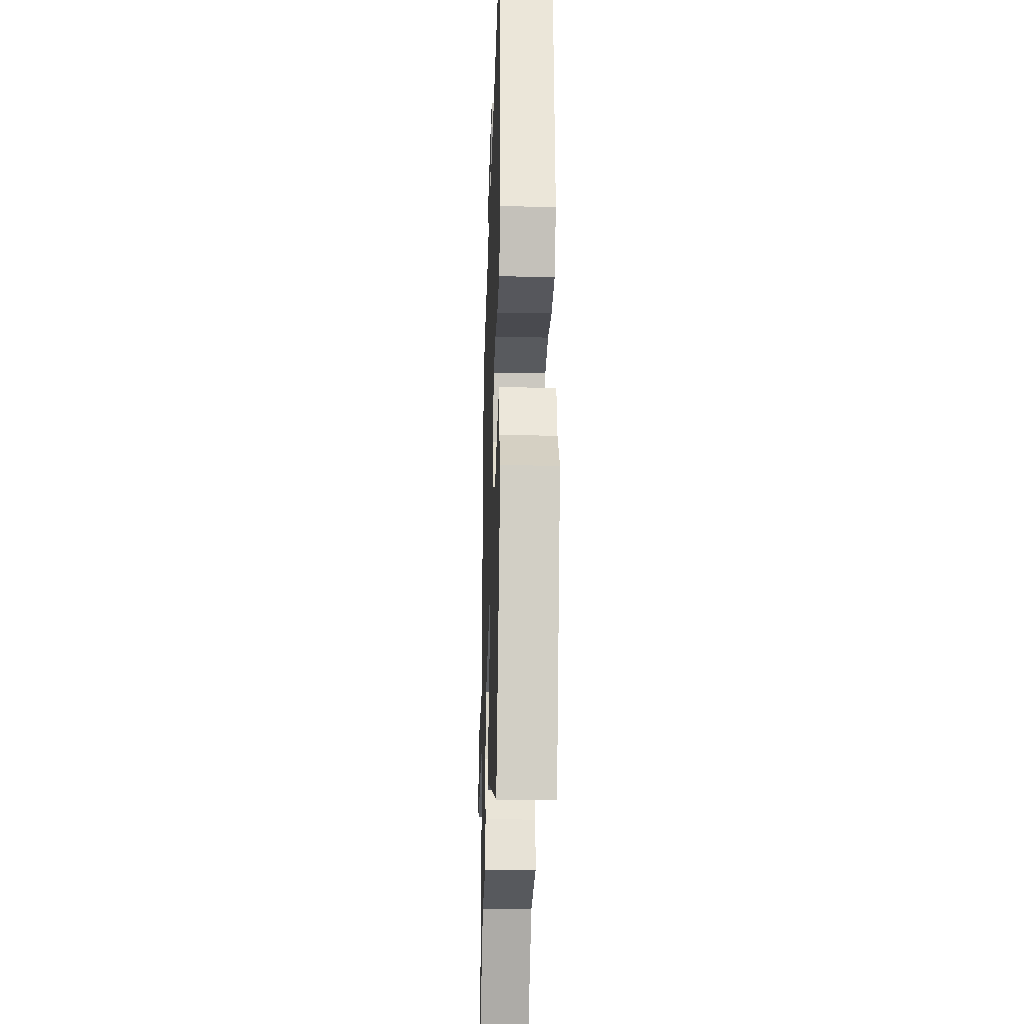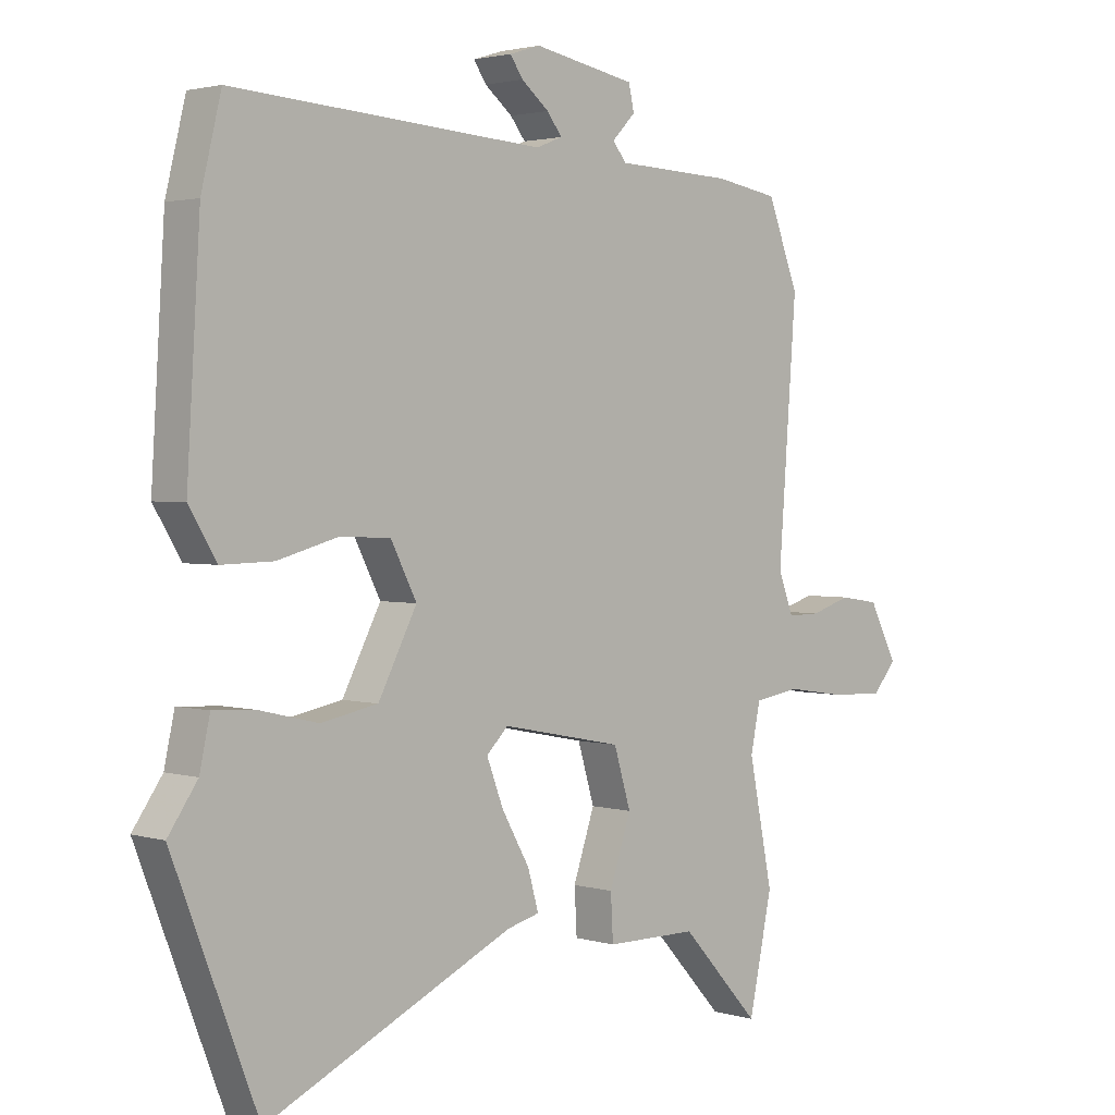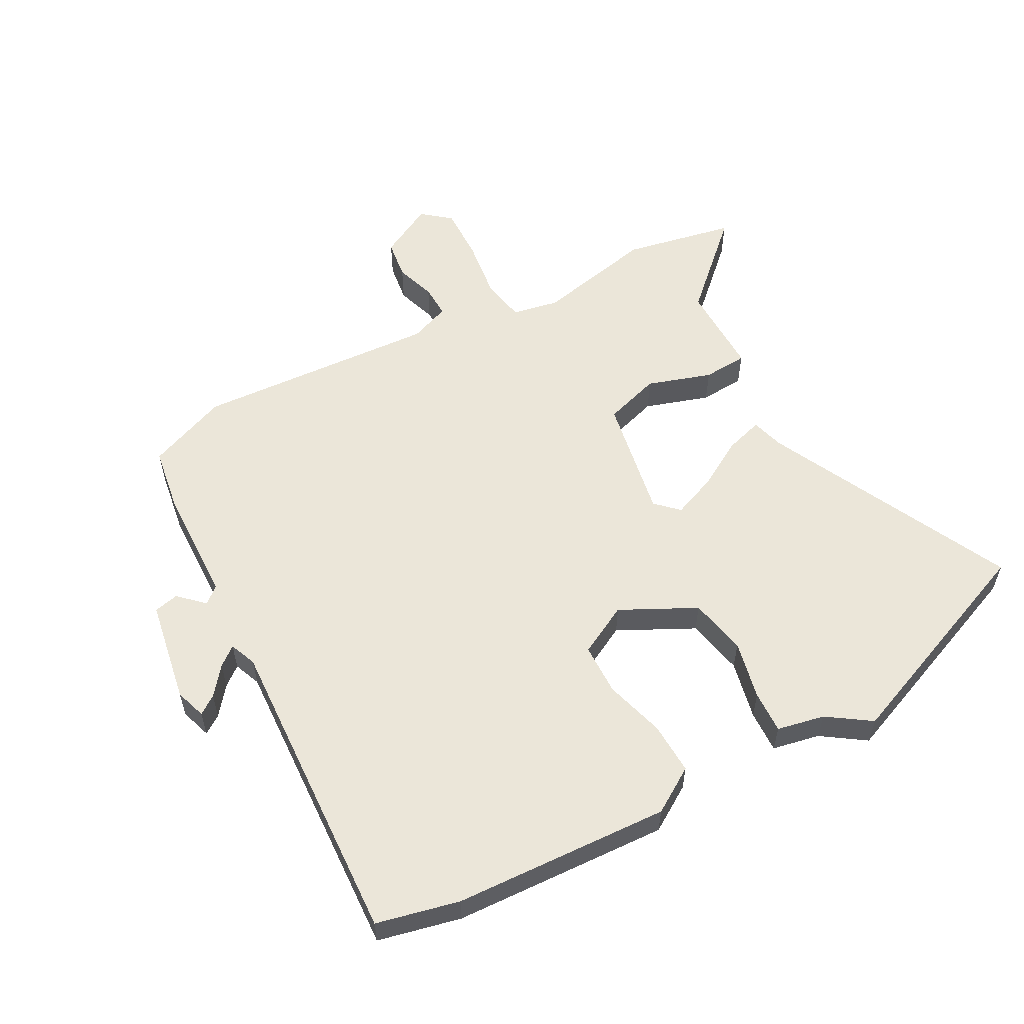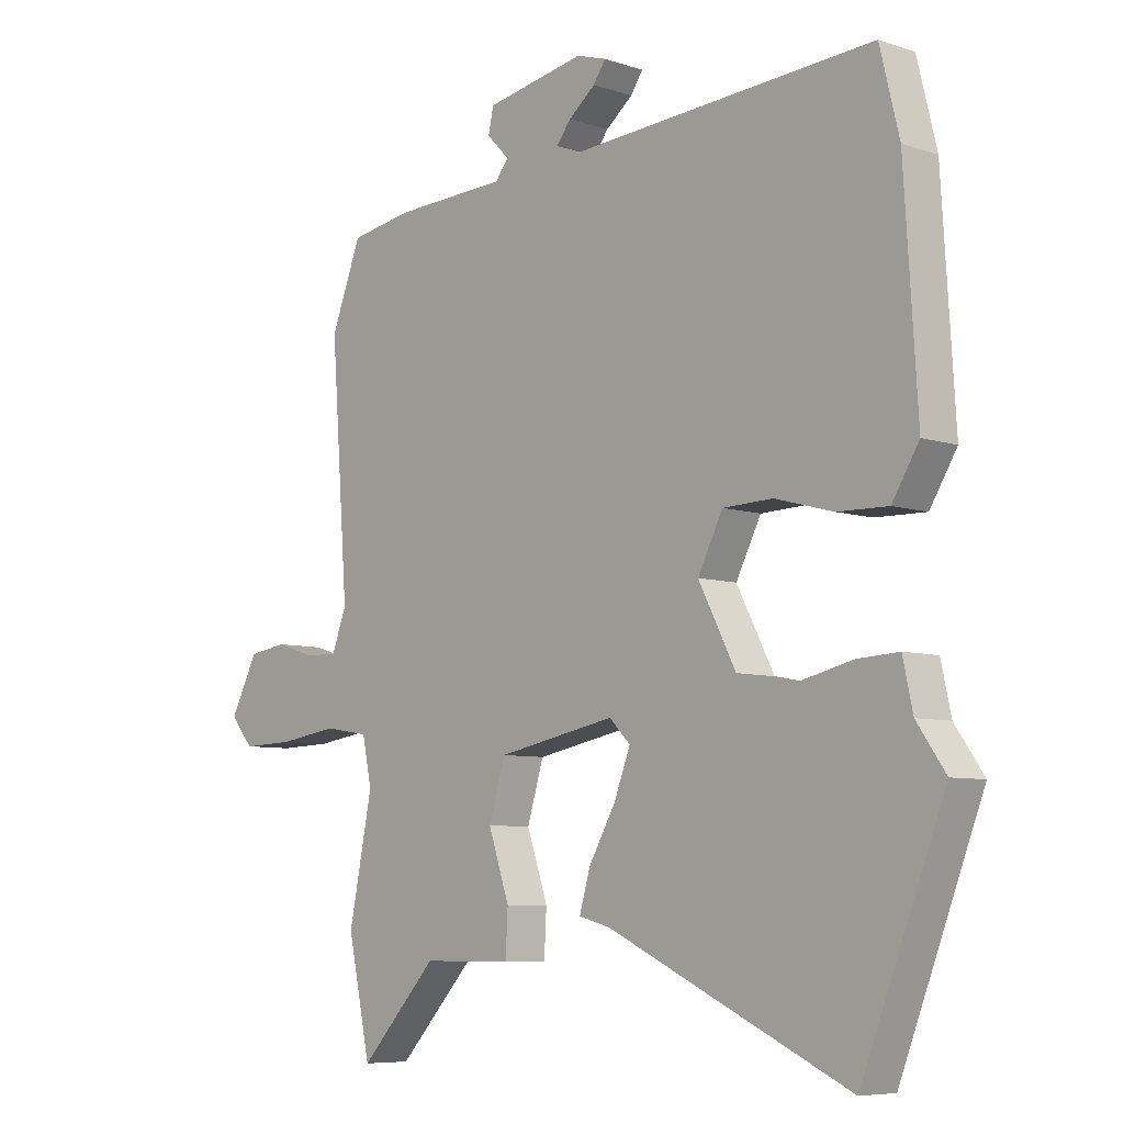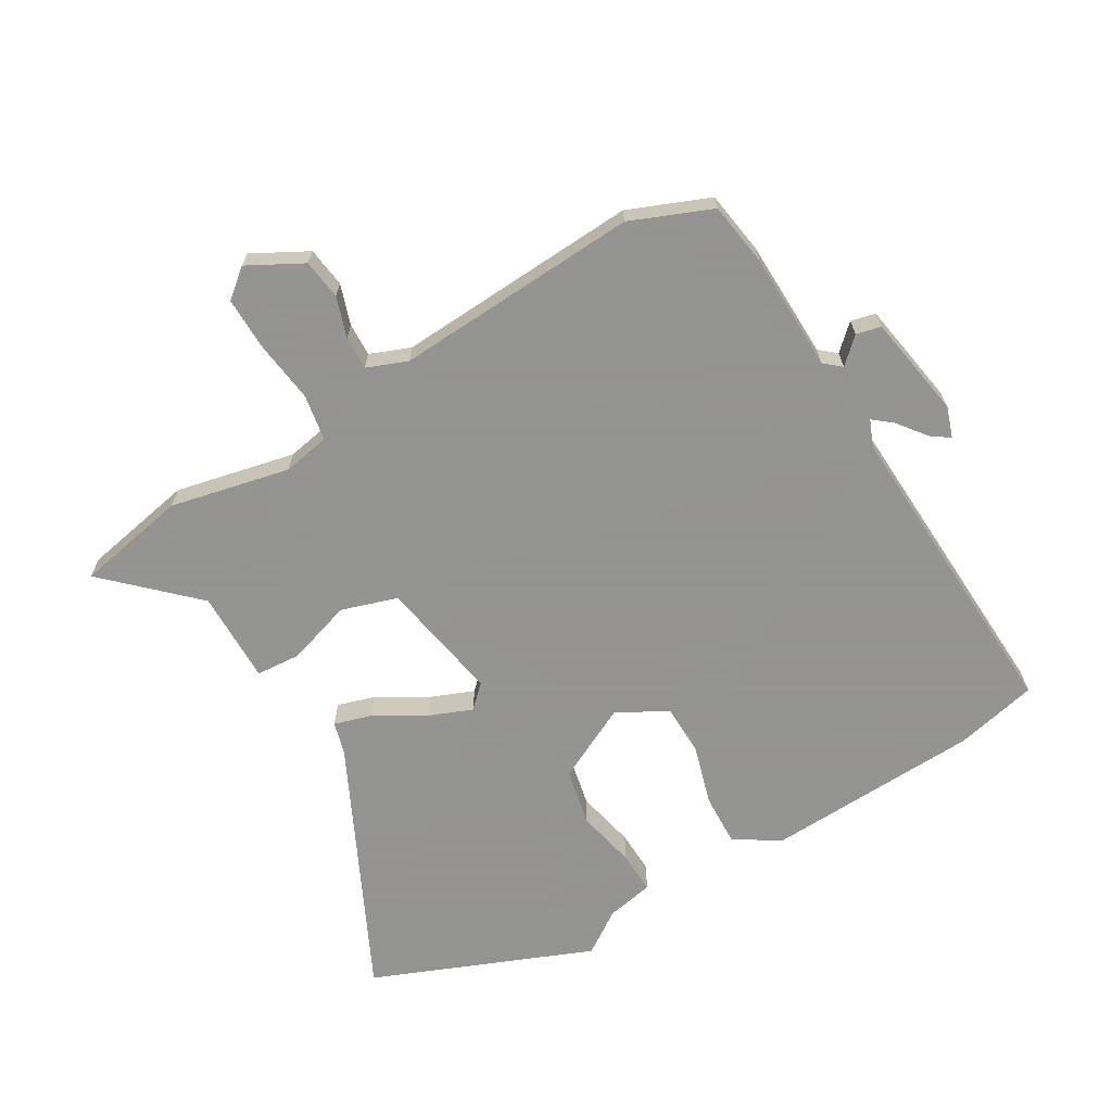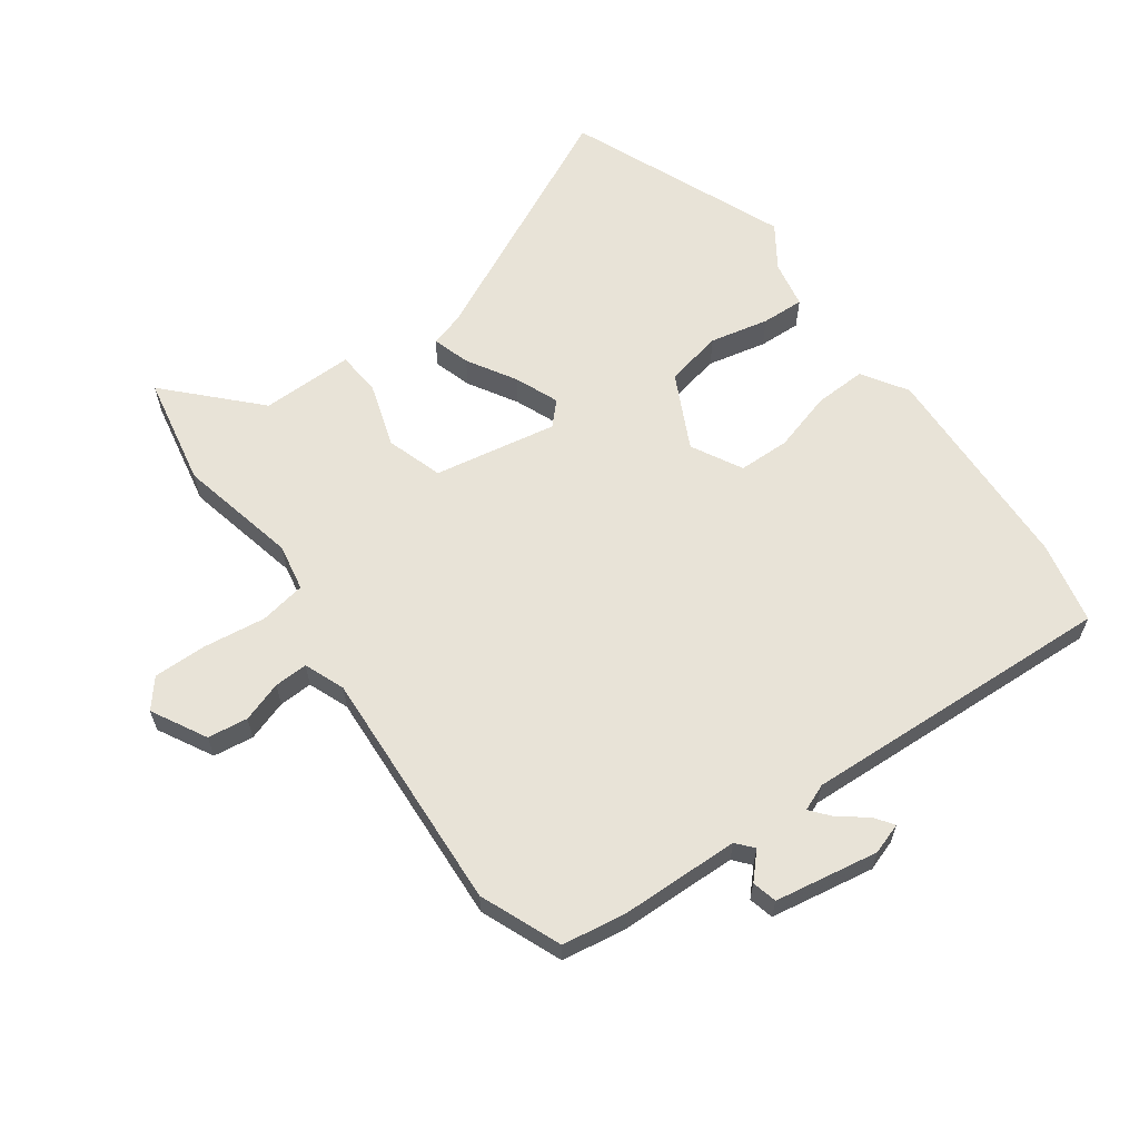
<metadata>
{"format":"obj","ext":"obj","renderer":"f3d","projection":"perspective","resolution":1024,"background":"white","views":[{"elev":-28.9,"azim":88.2,"up":"+Z"},{"elev":2.3,"azim":135.5,"up":"+Z"},{"elev":56.5,"azim":60.8,"up":"+Y"},{"elev":-7.1,"azim":46.6,"up":"+Z"},{"elev":-66.9,"azim":-60.5,"up":"+Y"},{"elev":61.7,"azim":-36.9,"up":"+Y"}]}
</metadata>
<code>
v 0.483 0.07 0.569
v 0.516 0.07 0.434
v 0.538 0.07 0.078
v 0.492 0.07 0.003
v 0.406 0.07 0.005
v 0.307 0.07 0.032
v 0.222 0.07 0.029
v 0.179 0.07 -0.055
v 0.243 0.07 -0.178
v 0.338 0.07 -0.196
v 0.435 0.07 -0.173
v 0.505 0.07 -0.169
v 0.522 0.07 -0.247
v 0.571 0.07 -0.317
v 0.43 0.07 -0.68
v 0.019 0.07 -0.489
v -0.035 0.07 -0.475
v -0.017 0.07 -0.412
v 0.029 0.07 -0.331
v 0.057 0.07 -0.258
v 0.021 0.07 -0.222
v -0.181 0.07 -0.262
v -0.209 0.07 -0.355
v -0.173 0.07 -0.461
v -0.177 0.07 -0.535
v -0.33 0.07 -0.536
v -0.462 0.07 -0.679
v -0.501 0.07 -0.496
v -0.461 0.07 -0.298
v -0.477 0.07 -0.221
v -0.553 0.07 -0.209
v -0.654 0.07 -0.224
v -0.743 0.07 -0.227
v -0.782 0.07 -0.181
v -0.735 0.07 -0.09
v -0.669 0.07 -0.08
v -0.602 0.07 -0.101
v -0.547 0.07 -0.102
v -0.522 0.07 -0.035
v -0.552 0.07 0.367
v -0.5 0.07 0.501
v -0.394 0.07 0.519
v -0.2 0.07 0.527
v -0.177 0.07 0.555
v -0.216 0.07 0.595
v -0.207 0.07 0.636
v -0.037 0.07 0.668
v 0.014 0.07 0.652
v -0.007 0.07 0.621
v -0.053 0.07 0.584
v -0.078 0.07 0.552
v -0.034 0.07 0.535
v 0.483 0 0.569
v 0.516 0 0.434
v 0.538 0 0.078
v 0.492 0 0.003
v 0.406 0 0.005
v 0.307 0 0.032
v 0.222 0 0.029
v 0.179 0 -0.055
v 0.243 0 -0.178
v 0.338 0 -0.196
v 0.435 0 -0.173
v 0.505 0 -0.169
v 0.522 0 -0.247
v 0.571 0 -0.317
v 0.43 0 -0.68
v 0.019 0 -0.489
v -0.035 0 -0.475
v -0.017 0 -0.412
v 0.029 0 -0.331
v 0.057 0 -0.258
v 0.021 0 -0.222
v -0.181 0 -0.262
v -0.209 0 -0.355
v -0.173 0 -0.461
v -0.177 0 -0.535
v -0.33 0 -0.536
v -0.462 0 -0.679
v -0.501 0 -0.496
v -0.461 0 -0.298
v -0.477 0 -0.221
v -0.553 0 -0.209
v -0.654 0 -0.224
v -0.743 0 -0.227
v -0.782 0 -0.181
v -0.735 0 -0.09
v -0.669 0 -0.08
v -0.602 0 -0.101
v -0.547 0 -0.102
v -0.522 0 -0.035
v -0.552 0 0.367
v -0.5 0 0.501
v -0.394 0 0.519
v -0.2 0 0.527
v -0.177 0 0.555
v -0.216 0 0.595
v -0.207 0 0.636
v -0.037 0 0.668
v 0.014 0 0.652
v -0.007 0 0.621
v -0.053 0 0.584
v -0.078 0 0.552
v -0.034 0 0.535
f 48 49 50
f 47 48 50
f 46 47 50
f 45 46 50
f 44 45 50
f 43 44 50 51
f 41 42 43
f 40 41 43
f 39 40 43
f 43 51 52
f 39 43 52
f 38 39 52
f 35 36 37
f 34 35 37
f 33 34 37
f 32 33 37
f 31 32 37
f 30 31 37 38
f 26 27 28 29
f 26 29 30
f 25 26 30
f 24 25 30
f 23 24 30
f 30 38 52
f 23 30 52
f 22 23 52
f 16 17 18 19
f 16 19 20
f 15 16 20
f 14 15 20
f 13 14 20
f 10 11 12 13
f 13 20 21
f 10 13 21
f 9 10 21
f 4 5 6
f 3 4 6
f 2 3 6
f 1 2 6
f 52 1 6
f 52 6 7
f 22 52 7 8
f 8 9 21 22
f 102 101 100
f 102 100 99
f 102 99 98
f 102 98 97
f 102 97 96
f 103 102 96 95
f 95 94 93
f 95 93 92
f 95 92 91
f 104 103 95
f 104 95 91
f 104 91 90
f 89 88 87
f 89 87 86
f 89 86 85
f 89 85 84
f 89 84 83
f 90 89 83 82
f 81 80 79 78
f 82 81 78
f 82 78 77
f 82 77 76
f 82 76 75
f 104 90 82
f 104 82 75
f 104 75 74
f 71 70 69 68
f 72 71 68
f 72 68 67
f 72 67 66
f 72 66 65
f 65 64 63 62
f 73 72 65
f 73 65 62
f 73 62 61
f 58 57 56
f 58 56 55
f 58 55 54
f 58 54 53
f 58 53 104
f 59 58 104
f 60 59 104 74
f 74 73 61 60
f 1 53 54 2
f 2 54 55 3
f 3 55 56 4
f 4 56 57 5
f 5 57 58 6
f 6 58 59 7
f 7 59 60 8
f 8 60 61 9
f 9 61 62 10
f 10 62 63 11
f 11 63 64 12
f 12 64 65 13
f 13 65 66 14
f 14 66 67 15
f 15 67 68 16
f 16 68 69 17
f 17 69 70 18
f 18 70 71 19
f 19 71 72 20
f 20 72 73 21
f 21 73 74 22
f 22 74 75 23
f 23 75 76 24
f 24 76 77 25
f 25 77 78 26
f 26 78 79 27
f 27 79 80 28
f 28 80 81 29
f 29 81 82 30
f 30 82 83 31
f 31 83 84 32
f 32 84 85 33
f 33 85 86 34
f 34 86 87 35
f 35 87 88 36
f 36 88 89 37
f 37 89 90 38
f 38 90 91 39
f 39 91 92 40
f 40 92 93 41
f 41 93 94 42
f 42 94 95 43
f 43 95 96 44
f 44 96 97 45
f 45 97 98 46
f 46 98 99 47
f 47 99 100 48
f 48 100 101 49
f 49 101 102 50
f 50 102 103 51
f 51 103 104 52
f 52 104 53 1

</code>
